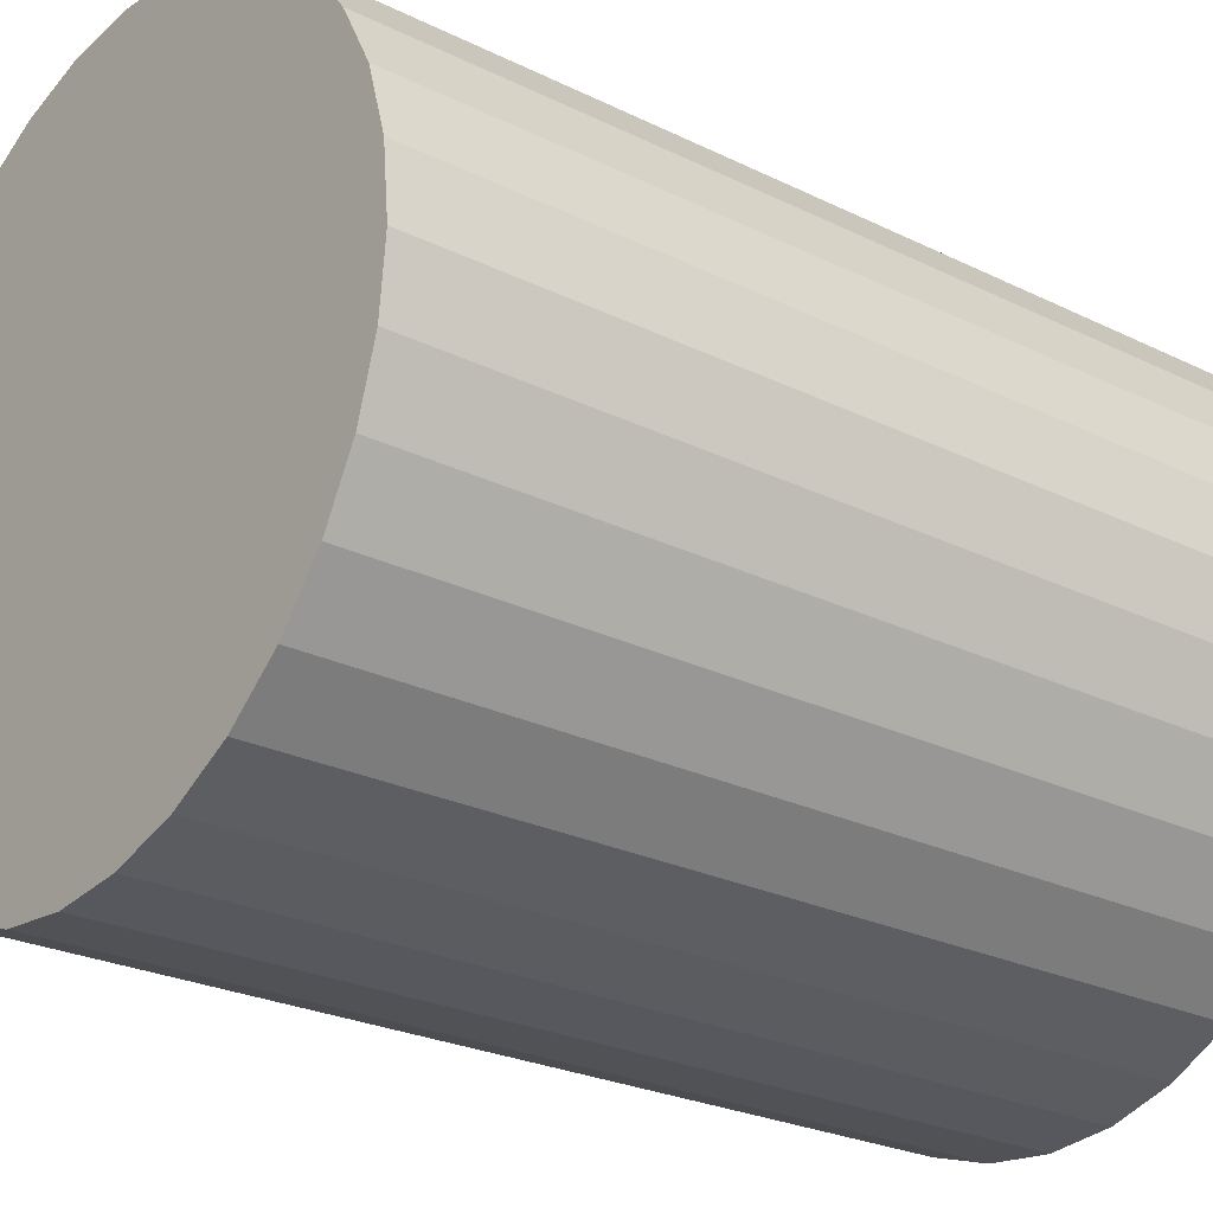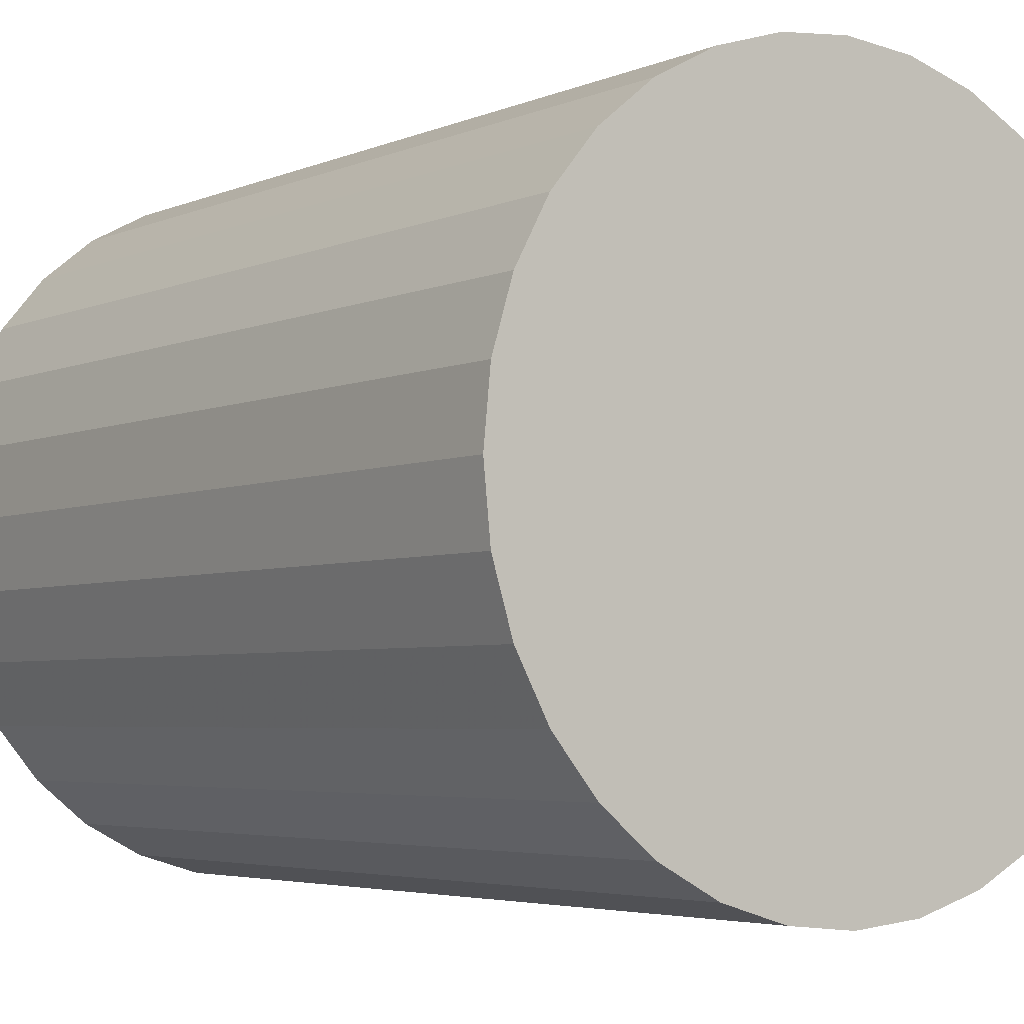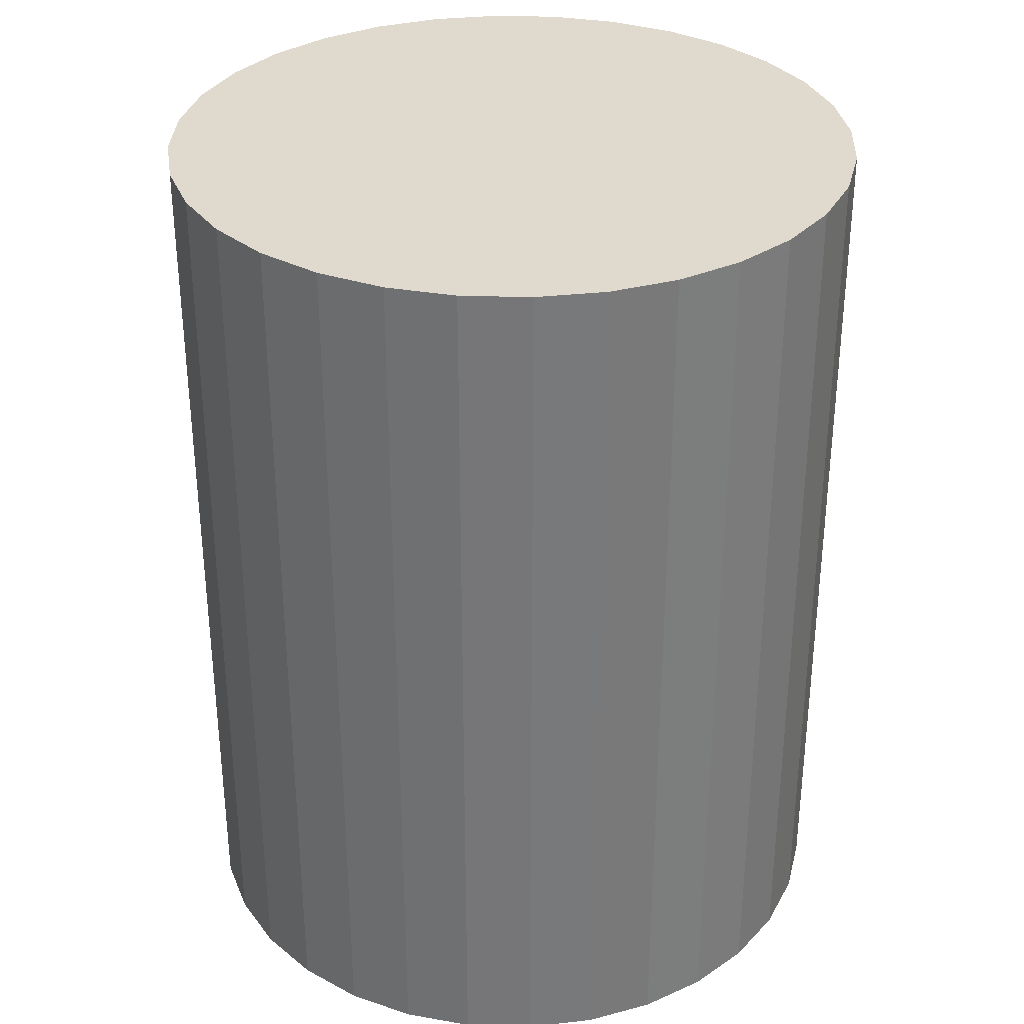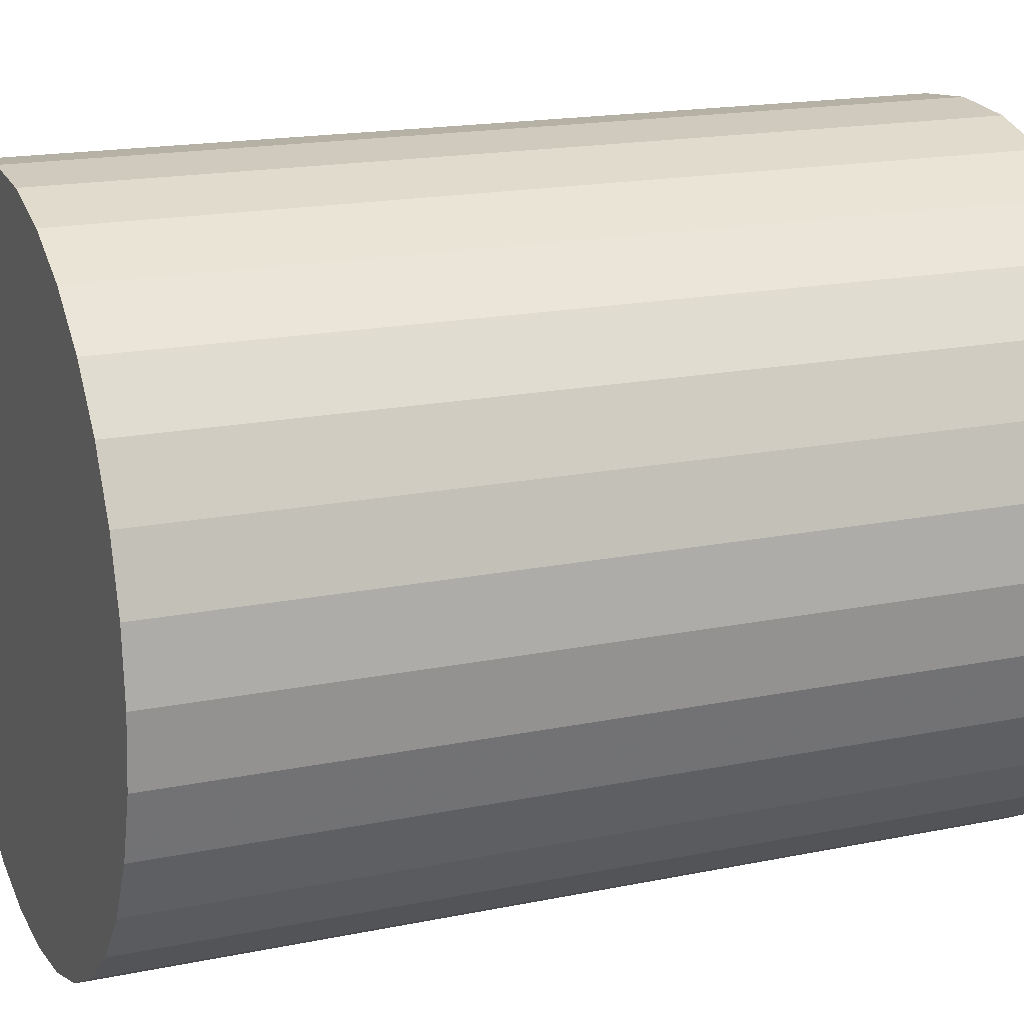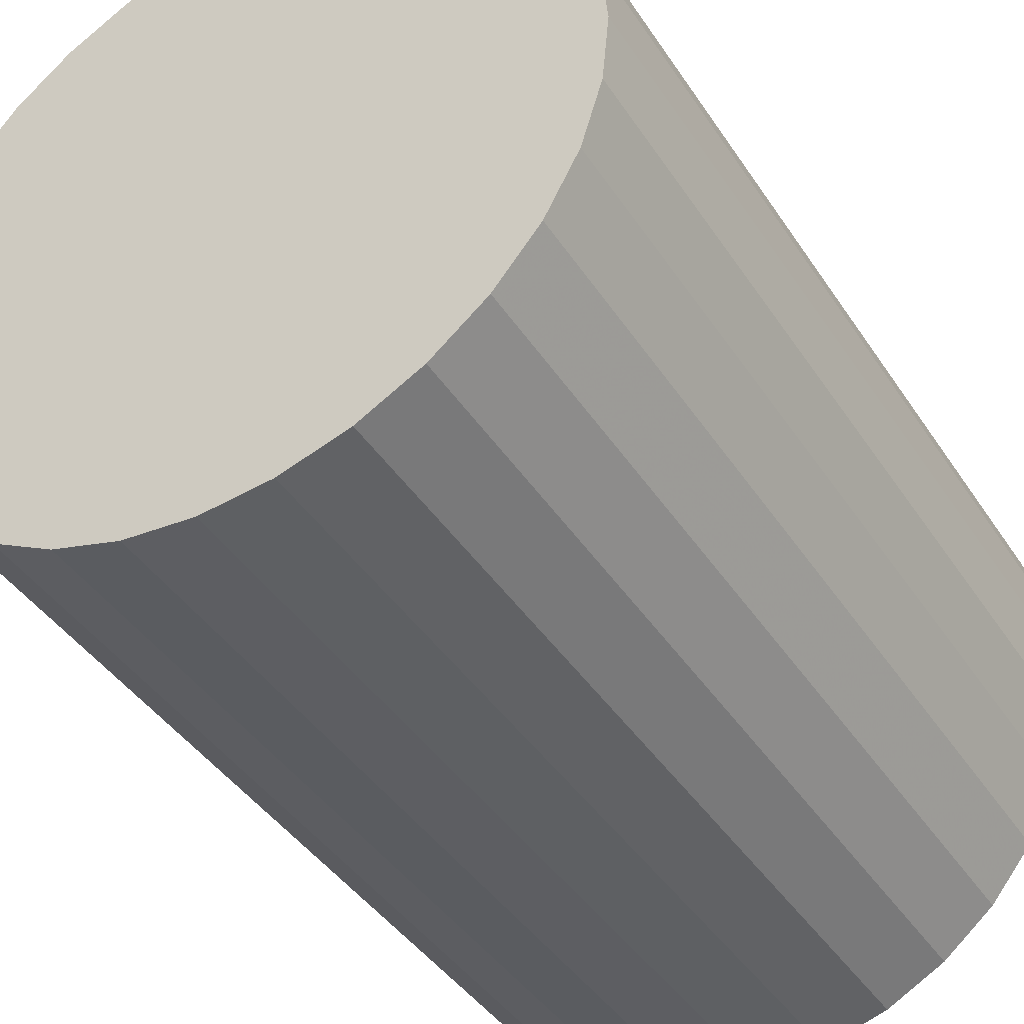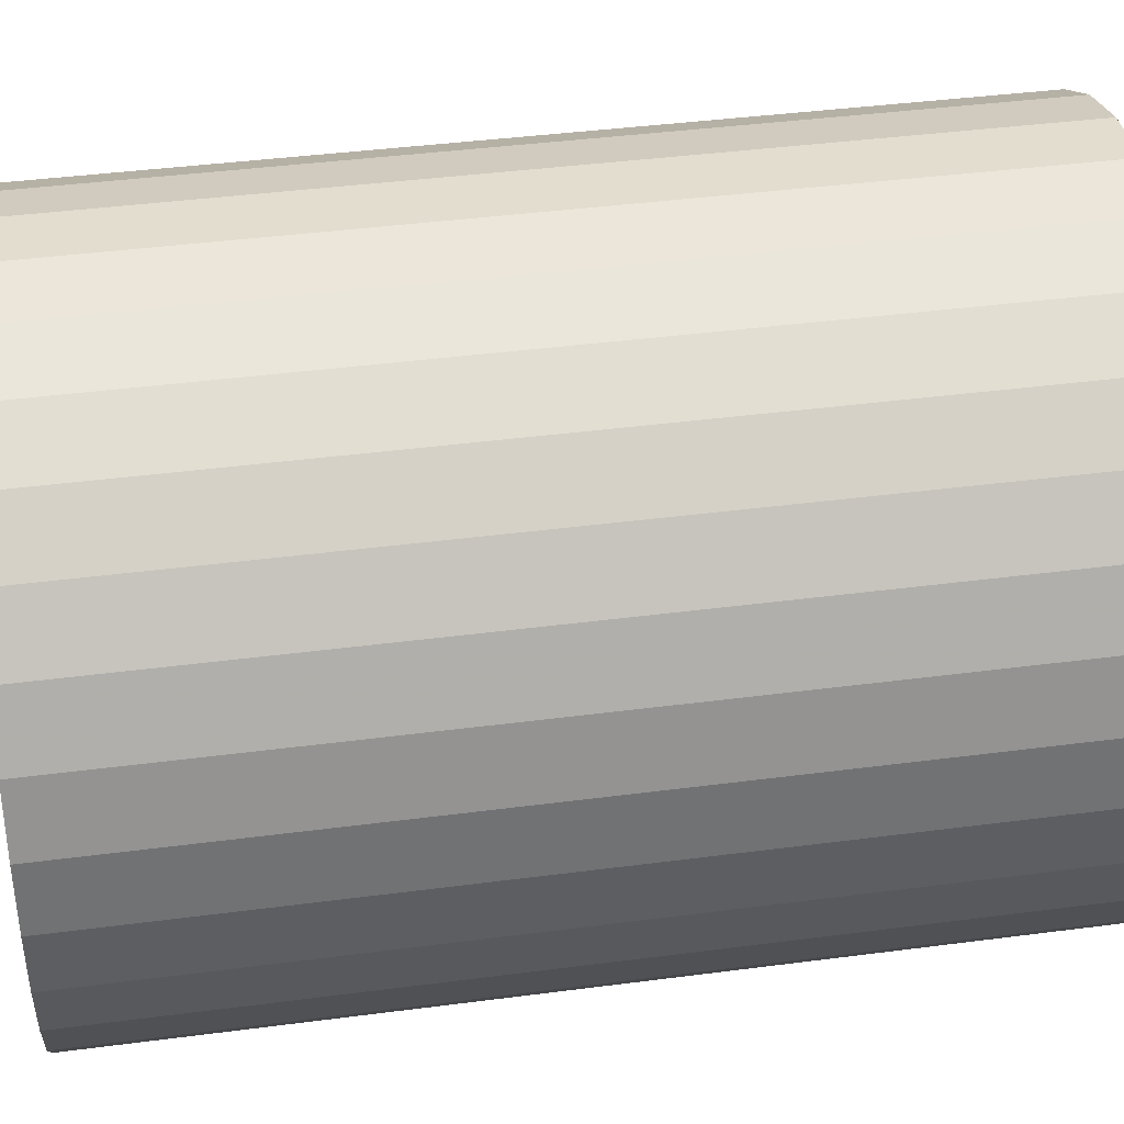
<metadata>
{"format":"obj","ext":"obj","renderer":"f3d","projection":"perspective","resolution":1024,"background":"white","views":[{"elev":-25.0,"azim":51.3,"up":"+Y"},{"elev":-4.1,"azim":-35.6,"up":"+Y"},{"elev":32.8,"azim":-138.2,"up":"+Z"},{"elev":17.4,"azim":67.6,"up":"+Y"},{"elev":-41.4,"azim":30.3,"up":"+Y"},{"elev":40.7,"azim":-99.1,"up":"+Y"}]}
</metadata>
<code>
v 0 0 -0.04149
v 0.032 0 -0.04149
v 0.032 0 0.04149
v 0 0 0.04149
v 0.03138 0.006242 -0.04149
v 0.03138 0.006242 0.04149
v 0.02956 0.01224 -0.04149
v 0.02956 0.01224 0.04149
v 0.0266 0.01778 -0.04149
v 0.0266 0.01778 0.04149
v 0.02263 0.02263 -0.04149
v 0.02263 0.02263 0.04149
v 0.01778 0.0266 -0.04149
v 0.01778 0.0266 0.04149
v 0.01224 0.02956 -0.04149
v 0.01224 0.02956 0.04149
v 0.006242 0.03138 -0.04149
v 0.006242 0.03138 0.04149
v 0 0.032 -0.04149
v 0 0.032 0.04149
v -0.006242 0.03138 -0.04149
v -0.006242 0.03138 0.04149
v -0.01224 0.02956 -0.04149
v -0.01224 0.02956 0.04149
v -0.01778 0.0266 -0.04149
v -0.01778 0.0266 0.04149
v -0.02263 0.02263 -0.04149
v -0.02263 0.02263 0.04149
v -0.0266 0.01778 -0.04149
v -0.0266 0.01778 0.04149
v -0.02956 0.01224 -0.04149
v -0.02956 0.01224 0.04149
v -0.03138 0.006242 -0.04149
v -0.03138 0.006242 0.04149
v -0.032 0 -0.04149
v -0.032 0 0.04149
v -0.03138 -0.006242 -0.04149
v -0.03138 -0.006242 0.04149
v -0.02956 -0.01224 -0.04149
v -0.02956 -0.01224 0.04149
v -0.0266 -0.01778 -0.04149
v -0.0266 -0.01778 0.04149
v -0.02263 -0.02263 -0.04149
v -0.02263 -0.02263 0.04149
v -0.01778 -0.0266 -0.04149
v -0.01778 -0.0266 0.04149
v -0.01224 -0.02956 -0.04149
v -0.01224 -0.02956 0.04149
v -0.006242 -0.03138 -0.04149
v -0.006242 -0.03138 0.04149
v -0 -0.032 -0.04149
v -0 -0.032 0.04149
v 0.006242 -0.03138 -0.04149
v 0.006242 -0.03138 0.04149
v 0.01224 -0.02956 -0.04149
v 0.01224 -0.02956 0.04149
v 0.01778 -0.0266 -0.04149
v 0.01778 -0.0266 0.04149
v 0.02263 -0.02263 -0.04149
v 0.02263 -0.02263 0.04149
v 0.0266 -0.01778 -0.04149
v 0.0266 -0.01778 0.04149
v 0.02956 -0.01224 -0.04149
v 0.02956 -0.01224 0.04149
v 0.03138 -0.006242 -0.04149
v 0.03138 -0.006242 0.04149
f 2 1 5
f 2 5 3
f 3 5 6
f 3 6 4
f 5 1 7
f 5 7 6
f 6 7 8
f 6 8 4
f 7 1 9
f 7 9 8
f 8 9 10
f 8 10 4
f 9 1 11
f 9 11 10
f 10 11 12
f 10 12 4
f 11 1 13
f 11 13 12
f 12 13 14
f 12 14 4
f 13 1 15
f 13 15 14
f 14 15 16
f 14 16 4
f 15 1 17
f 15 17 16
f 16 17 18
f 16 18 4
f 17 1 19
f 17 19 18
f 18 19 20
f 18 20 4
f 19 1 21
f 19 21 20
f 20 21 22
f 20 22 4
f 21 1 23
f 21 23 22
f 22 23 24
f 22 24 4
f 23 1 25
f 23 25 24
f 24 25 26
f 24 26 4
f 25 1 27
f 25 27 26
f 26 27 28
f 26 28 4
f 27 1 29
f 27 29 28
f 28 29 30
f 28 30 4
f 29 1 31
f 29 31 30
f 30 31 32
f 30 32 4
f 31 1 33
f 31 33 32
f 32 33 34
f 32 34 4
f 33 1 35
f 33 35 34
f 34 35 36
f 34 36 4
f 35 1 37
f 35 37 36
f 36 37 38
f 36 38 4
f 37 1 39
f 37 39 38
f 38 39 40
f 38 40 4
f 39 1 41
f 39 41 40
f 40 41 42
f 40 42 4
f 41 1 43
f 41 43 42
f 42 43 44
f 42 44 4
f 43 1 45
f 43 45 44
f 44 45 46
f 44 46 4
f 45 1 47
f 45 47 46
f 46 47 48
f 46 48 4
f 47 1 49
f 47 49 48
f 48 49 50
f 48 50 4
f 49 1 51
f 49 51 50
f 50 51 52
f 50 52 4
f 51 1 53
f 51 53 52
f 52 53 54
f 52 54 4
f 53 1 55
f 53 55 54
f 54 55 56
f 54 56 4
f 55 1 57
f 55 57 56
f 56 57 58
f 56 58 4
f 57 1 59
f 57 59 58
f 58 59 60
f 58 60 4
f 59 1 61
f 59 61 60
f 60 61 62
f 60 62 4
f 61 1 63
f 61 63 62
f 62 63 64
f 62 64 4
f 63 1 65
f 63 65 64
f 64 65 66
f 64 66 4
f 65 1 2
f 65 2 66
f 66 2 3
f 66 3 4

</code>
